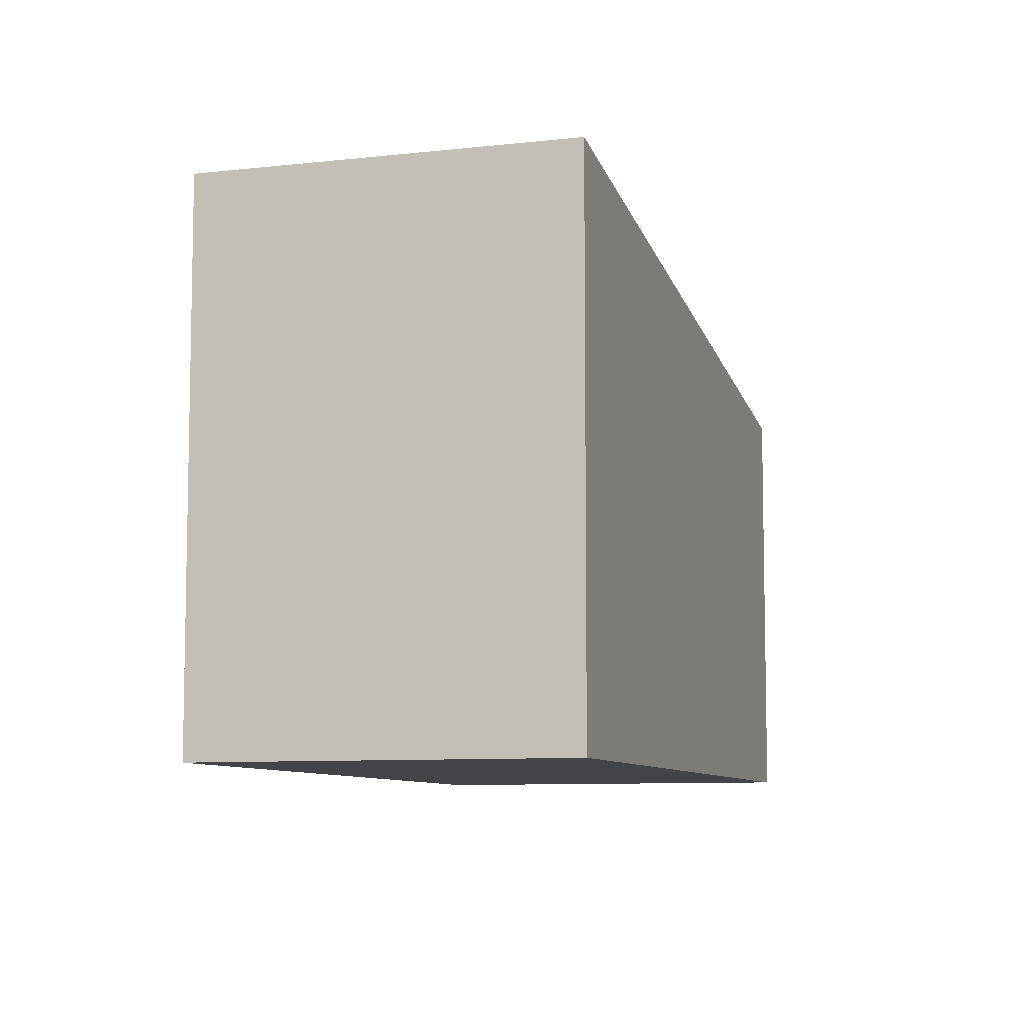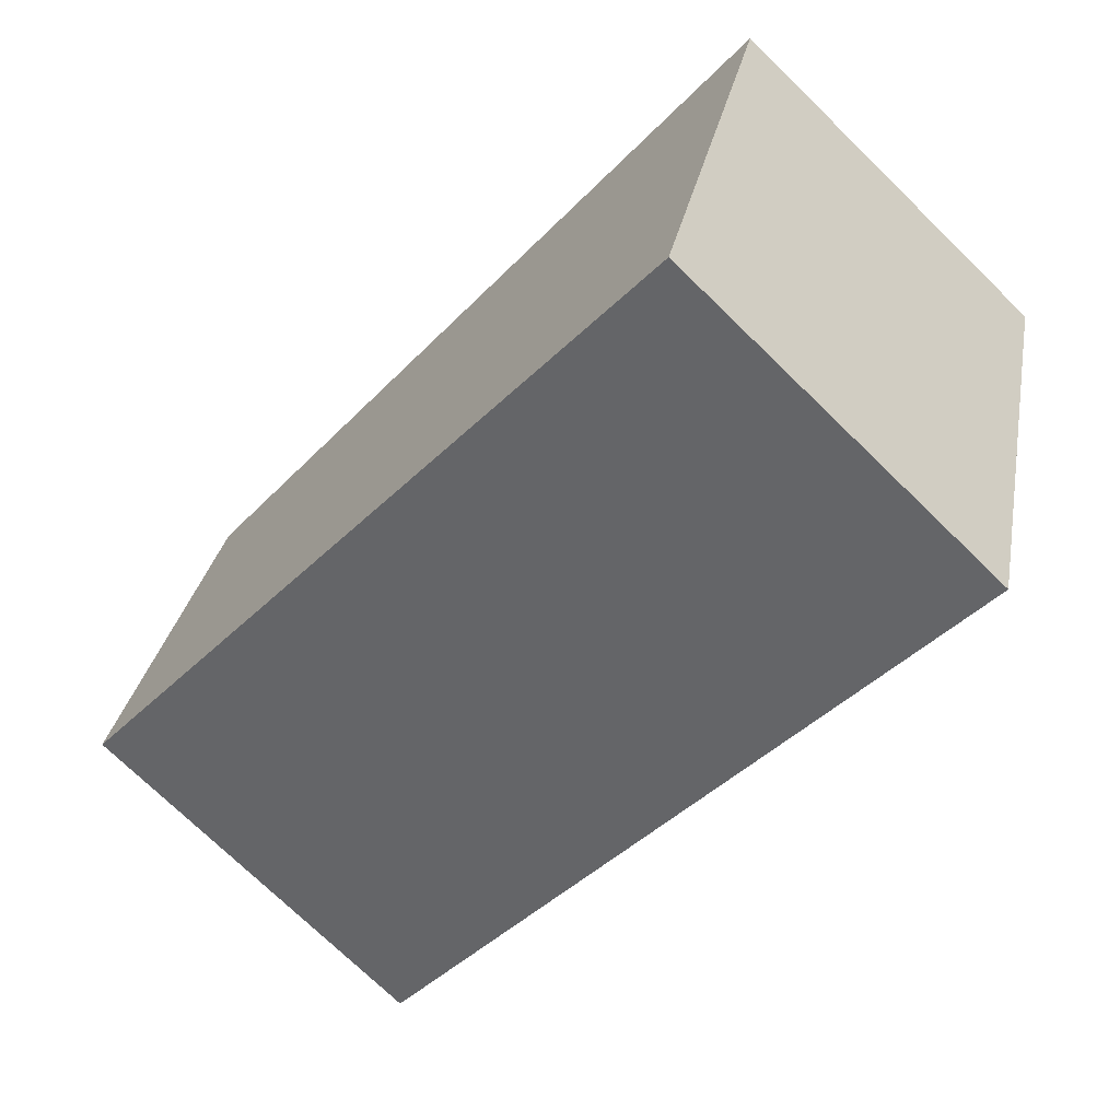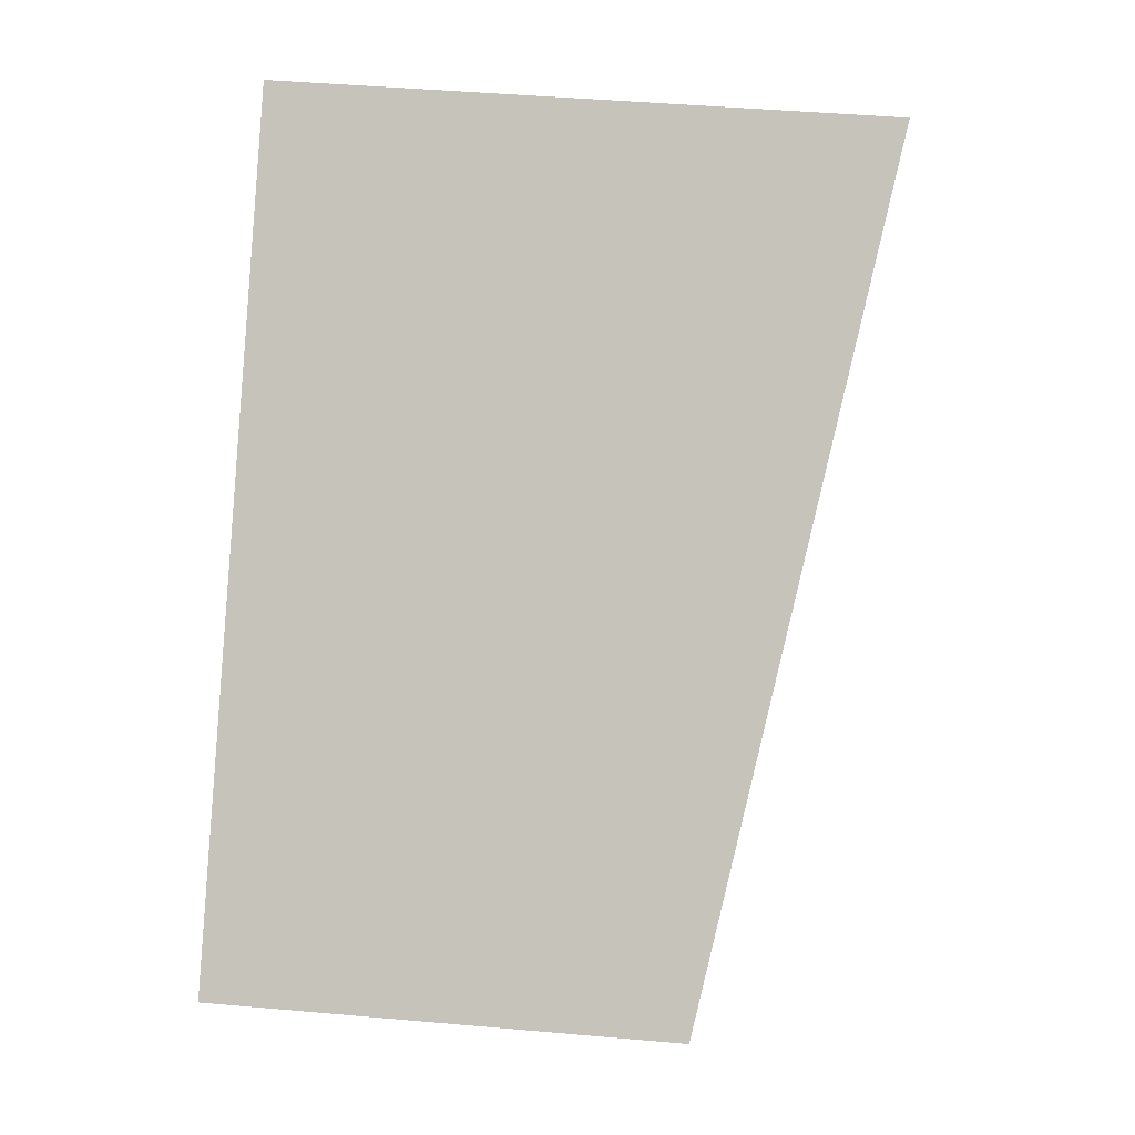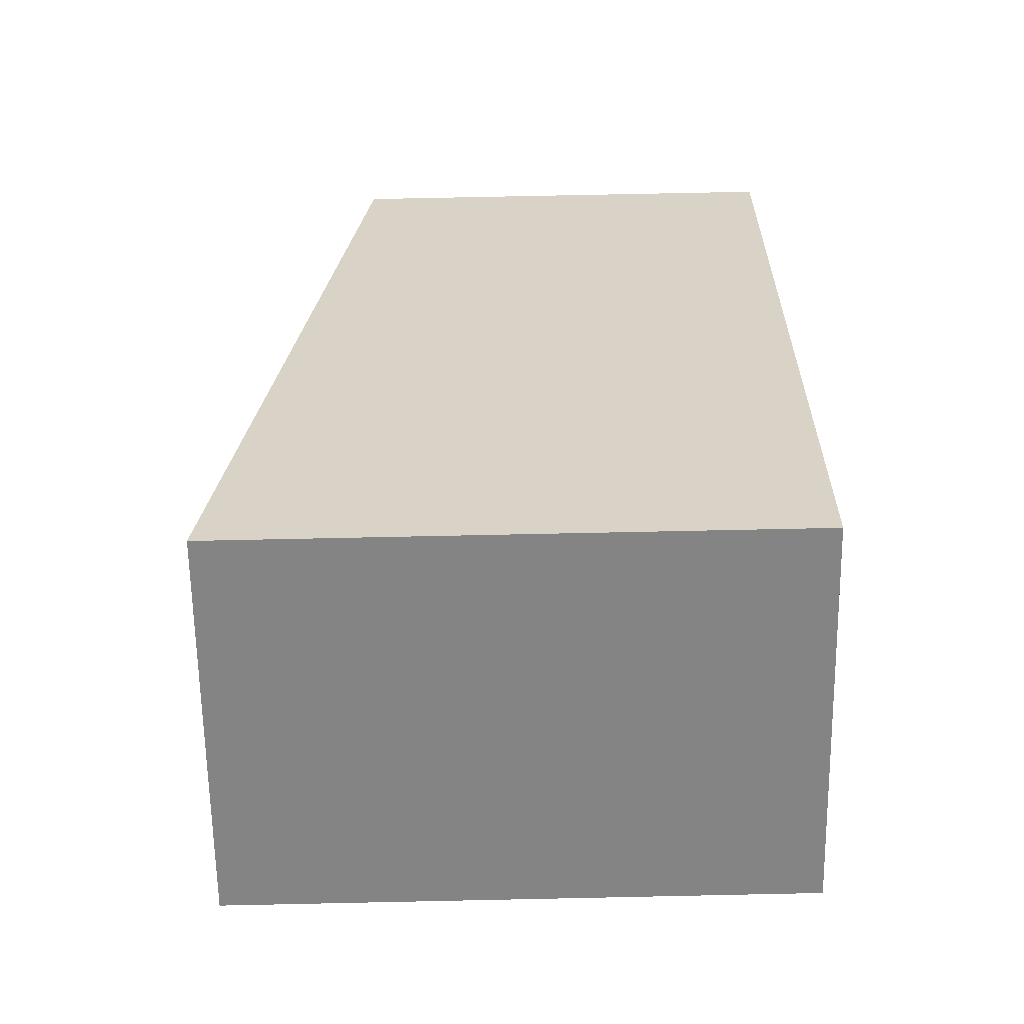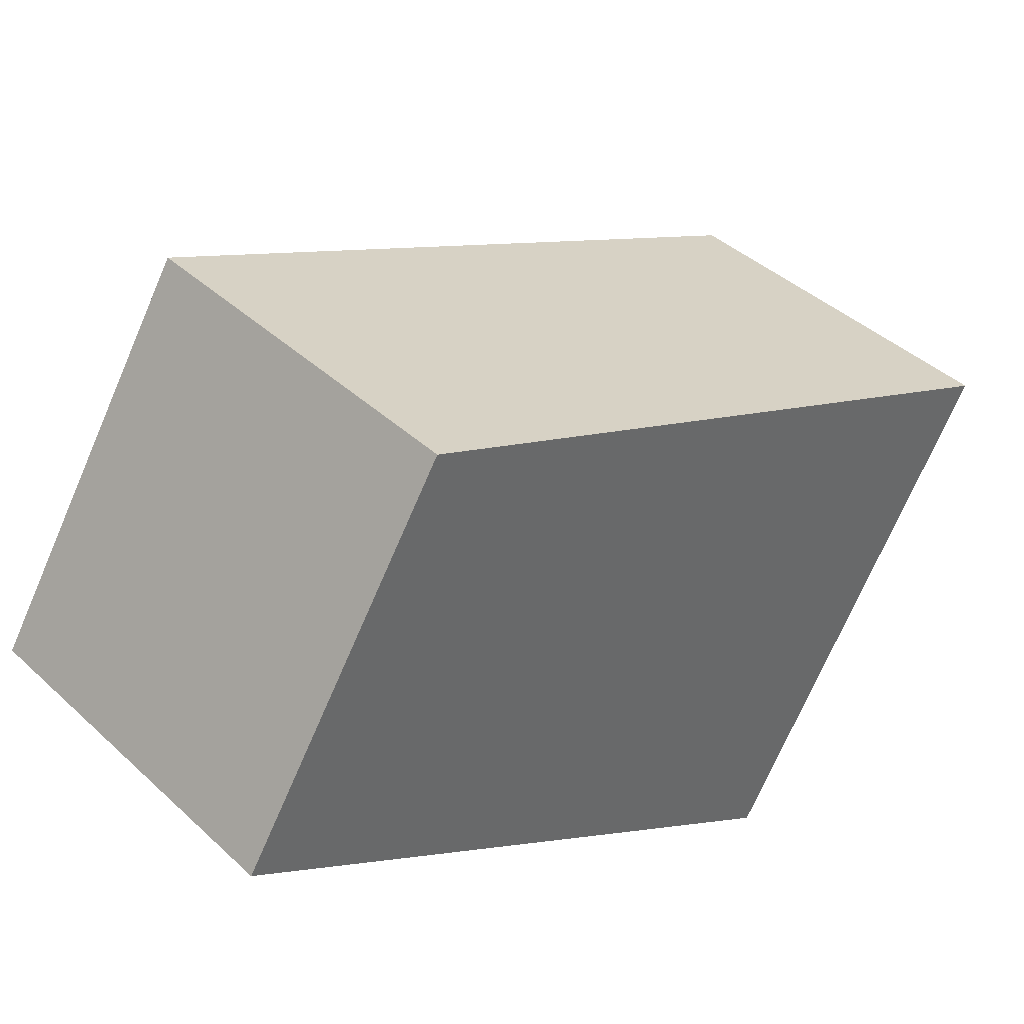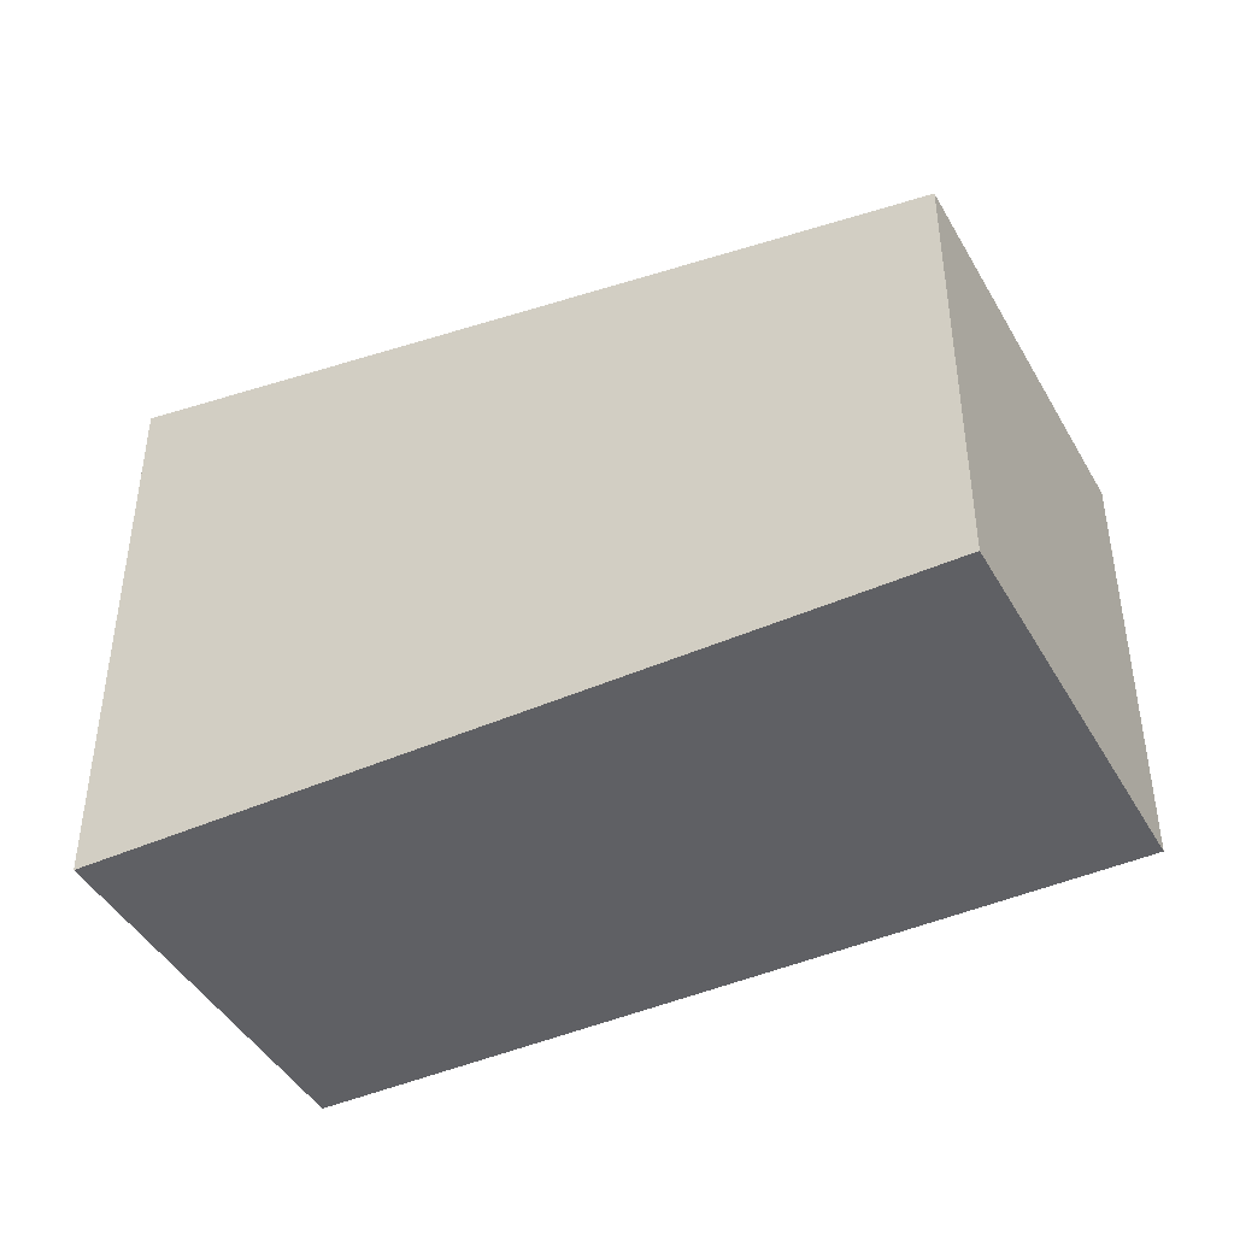
<metadata>
{"format":"obj","ext":"obj","renderer":"f3d","projection":"perspective","resolution":1024,"background":"white","views":[{"elev":-8.1,"azim":-25.8,"up":"+Y"},{"elev":28.5,"azim":-170.0,"up":"+Z"},{"elev":43.2,"azim":96.0,"up":"+Z"},{"elev":75.0,"azim":-91.2,"up":"+Z"},{"elev":-72.1,"azim":156.6,"up":"+Z"},{"elev":-44.3,"azim":74.2,"up":"+Y"}]}
</metadata>
<code>
v  3.732 7.44 3.546
v  0 0 0
v  3.732 -2.171e-16 3.546
v  0.0001588 7.44 -0.000236
v  7.292 4.806e-16 -7.849
v  7.292 5.697 -7.85
v  11.04 5.697 -4.268
v  11.04 2.613e-16 -4.268
g defaultobject
f 1 2 3
f 2 1 4
f 4 5 2
f 5 4 6
f 5 7 8
f 7 5 6
f 8 1 3
f 1 8 7
f 7 4 1
f 4 7 6
f 2 8 3
f 8 2 5

</code>
